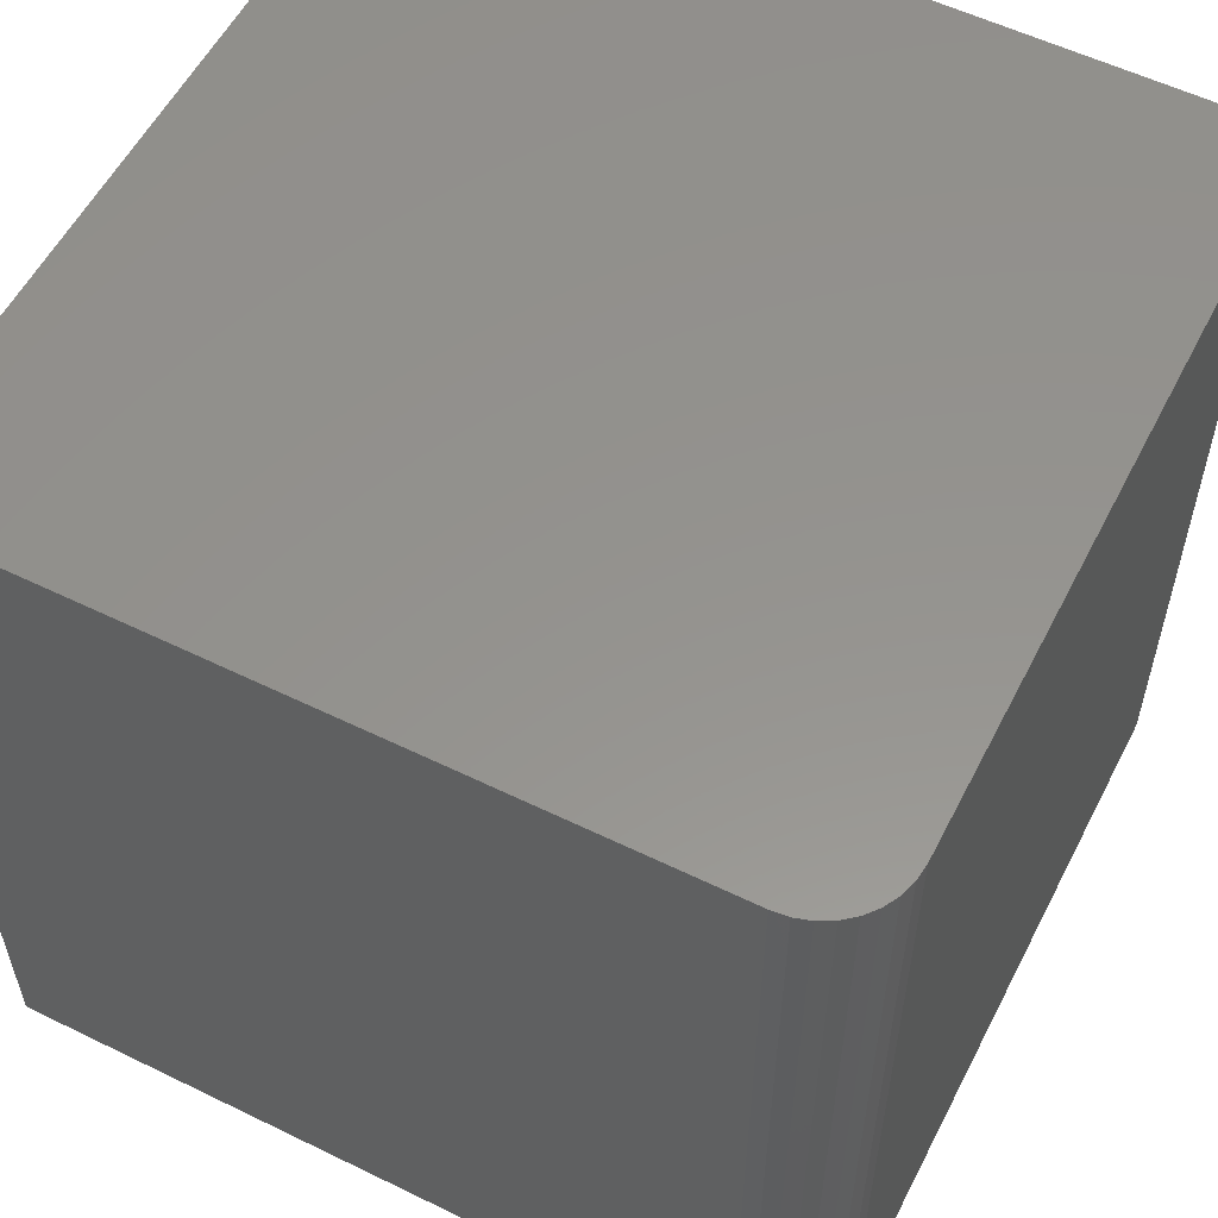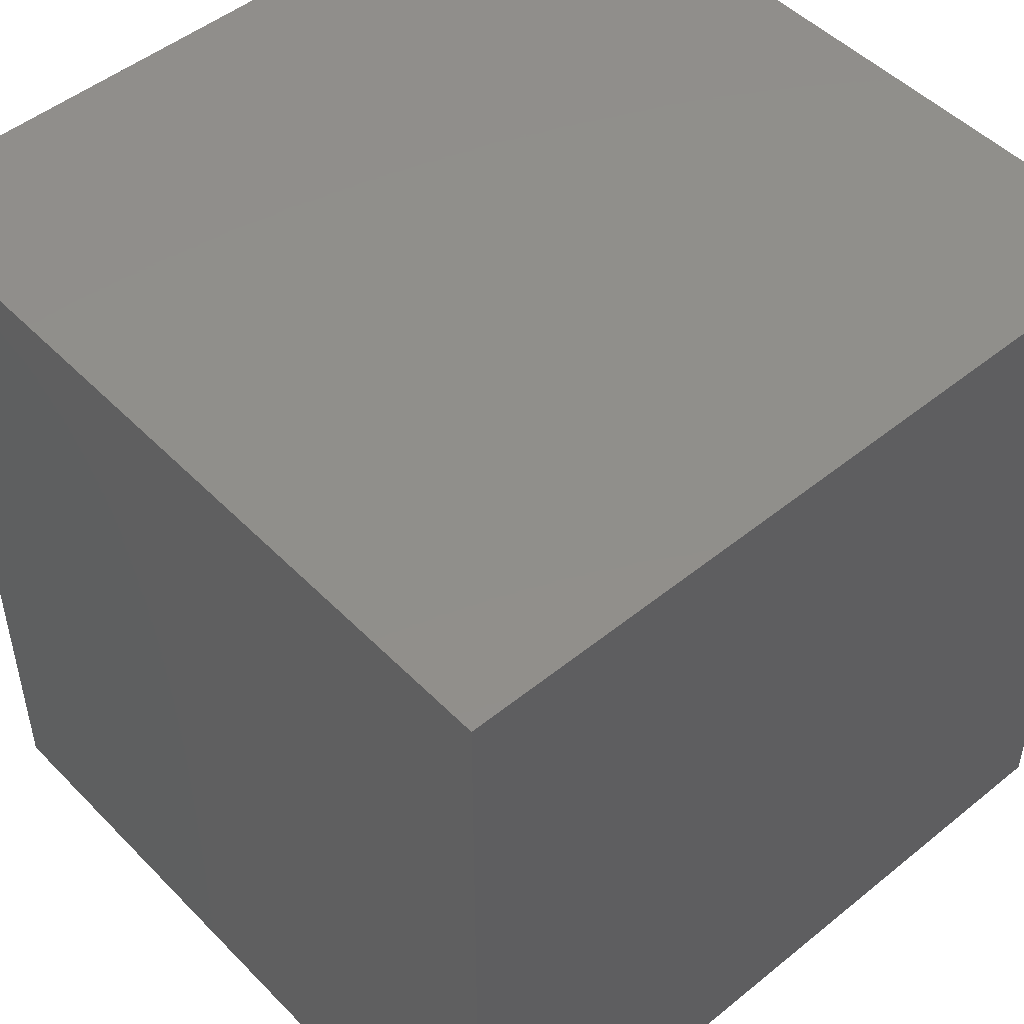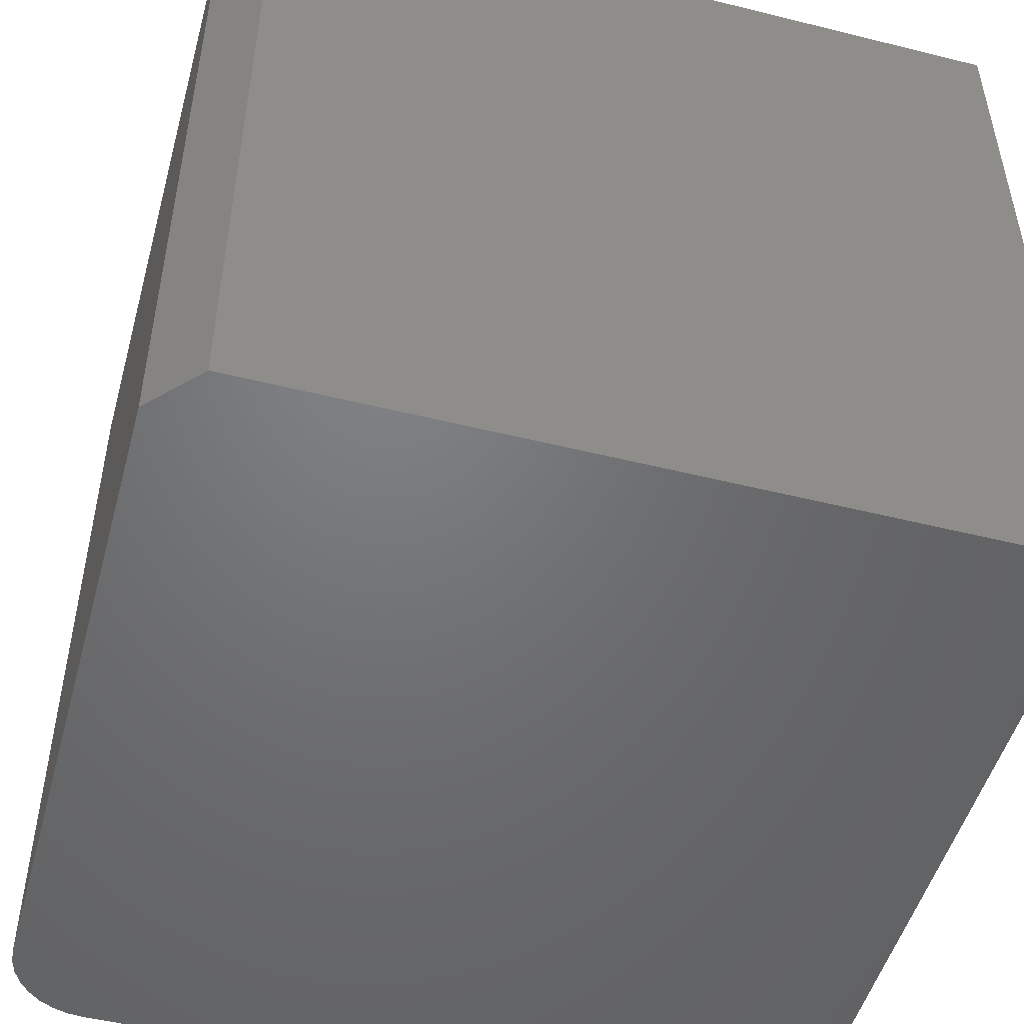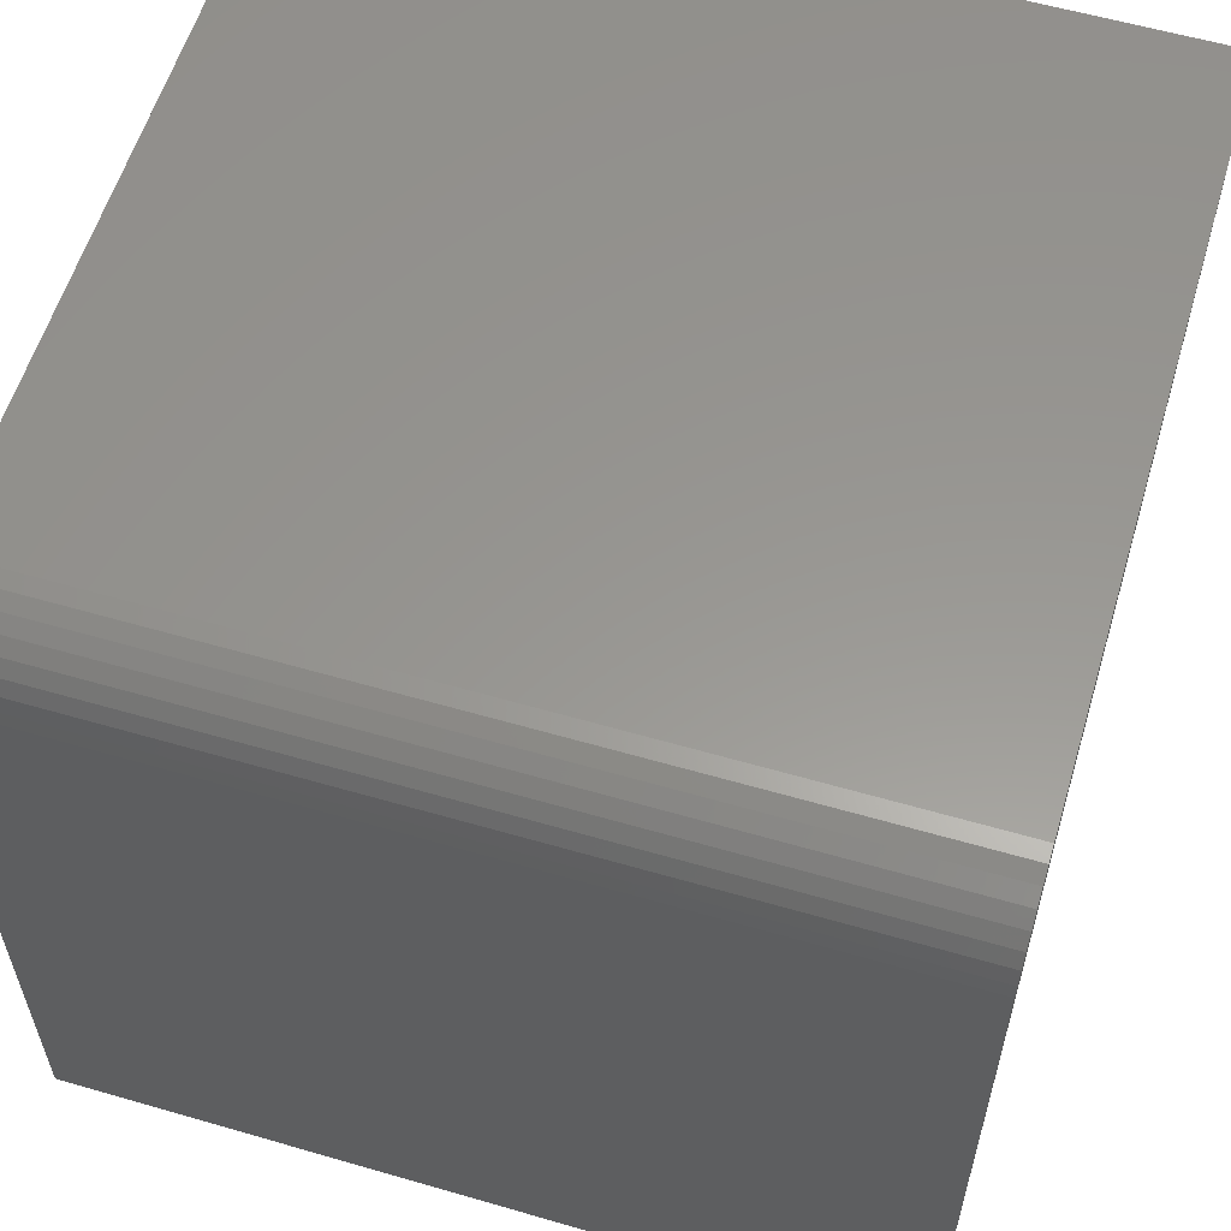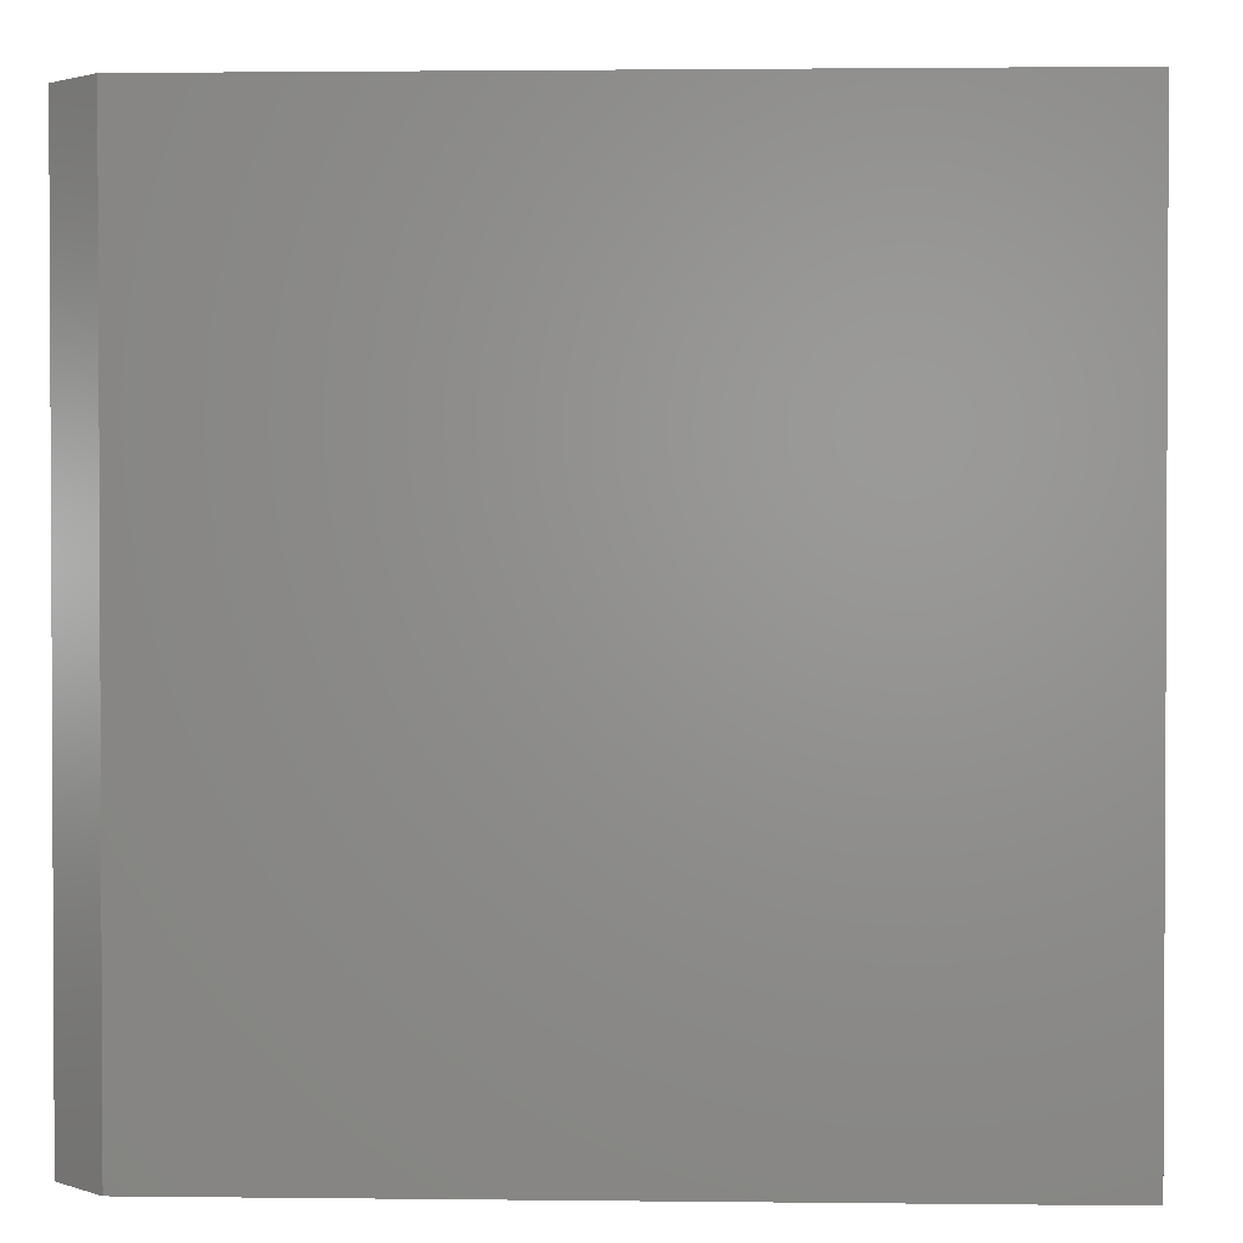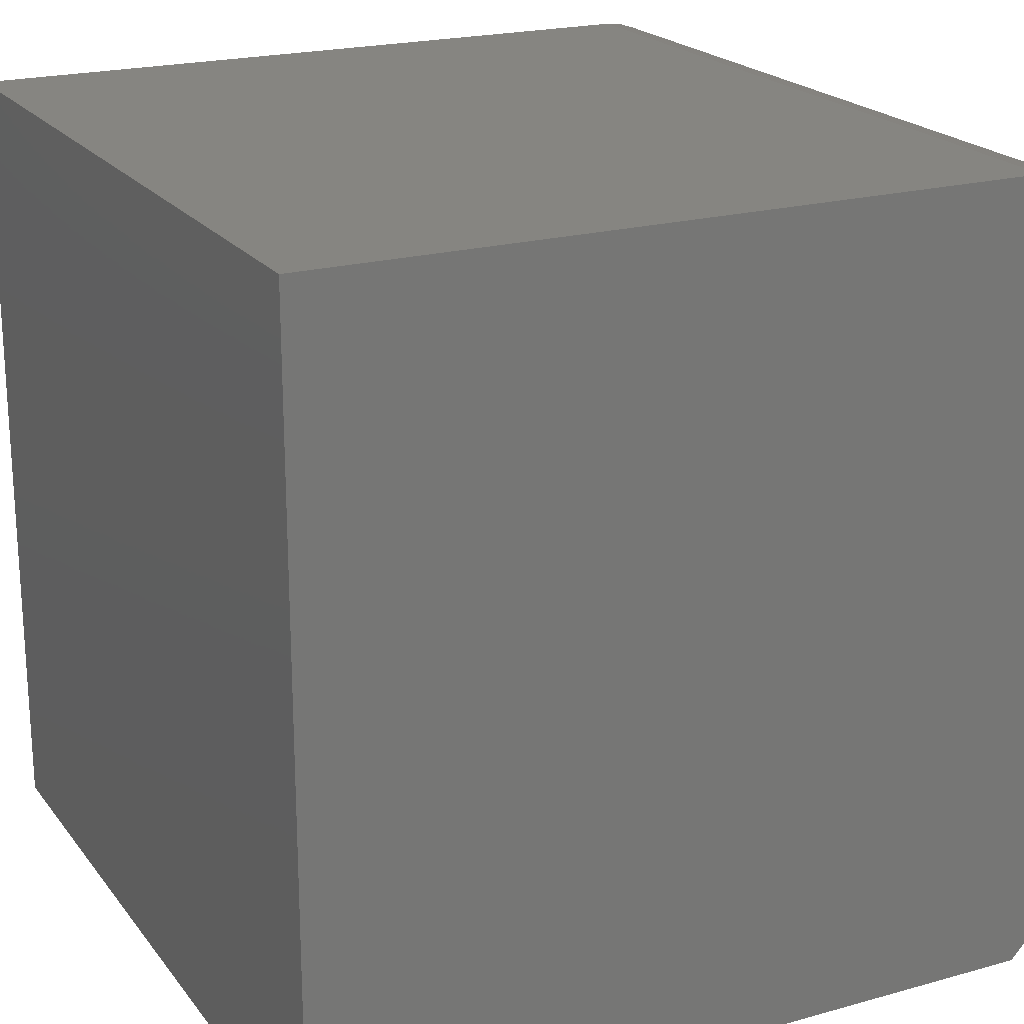
<metadata>
{"format":"stl","ext":"stl","renderer":"f3d","projection":"perspective","resolution":1024,"background":"white","views":[{"elev":56.4,"azim":-153.0,"up":"+Z"},{"elev":49.2,"azim":48.1,"up":"+Z"},{"elev":-50.0,"azim":-15.3,"up":"+Z"},{"elev":58.5,"azim":-73.3,"up":"+Y"},{"elev":1.7,"azim":2.5,"up":"+Z"},{"elev":20.9,"azim":153.4,"up":"+Y"}]}
</metadata>
<code>
# stl→obj: 26 verts, 48 faces
v -0.6641 -0.75 0.75
v 0.75 -0.75 0.75
v -0.75 -0.6562 0.75
v 0.75 0.75 0.75
v -0.6016 0.75 0.75
v -0.6305 0.7471 0.75
v -0.6584 0.7387 0.75
v -0.684 0.725 0.75
v -0.7065 0.7065 0.75
v -0.725 0.684 0.75
v -0.7387 0.6584 0.75
v -0.7471 0.6305 0.75
v -0.75 0.6016 0.75
v -0.75 -0.6562 -0.75
v 0.75 -0.75 -0.75
v -0.6641 -0.75 -0.75
v 0.75 0.75 -0.75
v -0.75 0.6016 -0.75
v -0.7471 0.6305 -0.75
v -0.7387 0.6584 -0.75
v -0.725 0.684 -0.75
v -0.7065 0.7065 -0.75
v -0.684 0.725 -0.75
v -0.6584 0.7387 -0.75
v -0.6305 0.7471 -0.75
v -0.6016 0.75 -0.75
f 1 2 3
f 4 5 6
f 4 6 7
f 4 7 8
f 4 8 9
f 4 9 10
f 4 10 11
f 4 11 12
f 4 12 13
f 4 13 3
f 4 3 2
f 14 15 16
f 17 15 14
f 17 14 18
f 17 18 19
f 17 19 20
f 17 20 21
f 17 21 22
f 17 22 23
f 17 23 24
f 17 24 25
f 17 25 26
f 18 14 13
f 13 14 3
f 16 15 1
f 1 15 2
f 3 14 1
f 1 14 16
f 17 26 4
f 4 26 5
f 18 13 19
f 19 13 12
f 19 12 20
f 20 12 11
f 20 11 21
f 21 11 10
f 21 10 22
f 22 10 9
f 22 9 23
f 23 9 8
f 23 8 24
f 24 8 7
f 24 7 25
f 25 7 6
f 25 6 26
f 26 6 5
f 15 17 2
f 2 17 4

</code>
